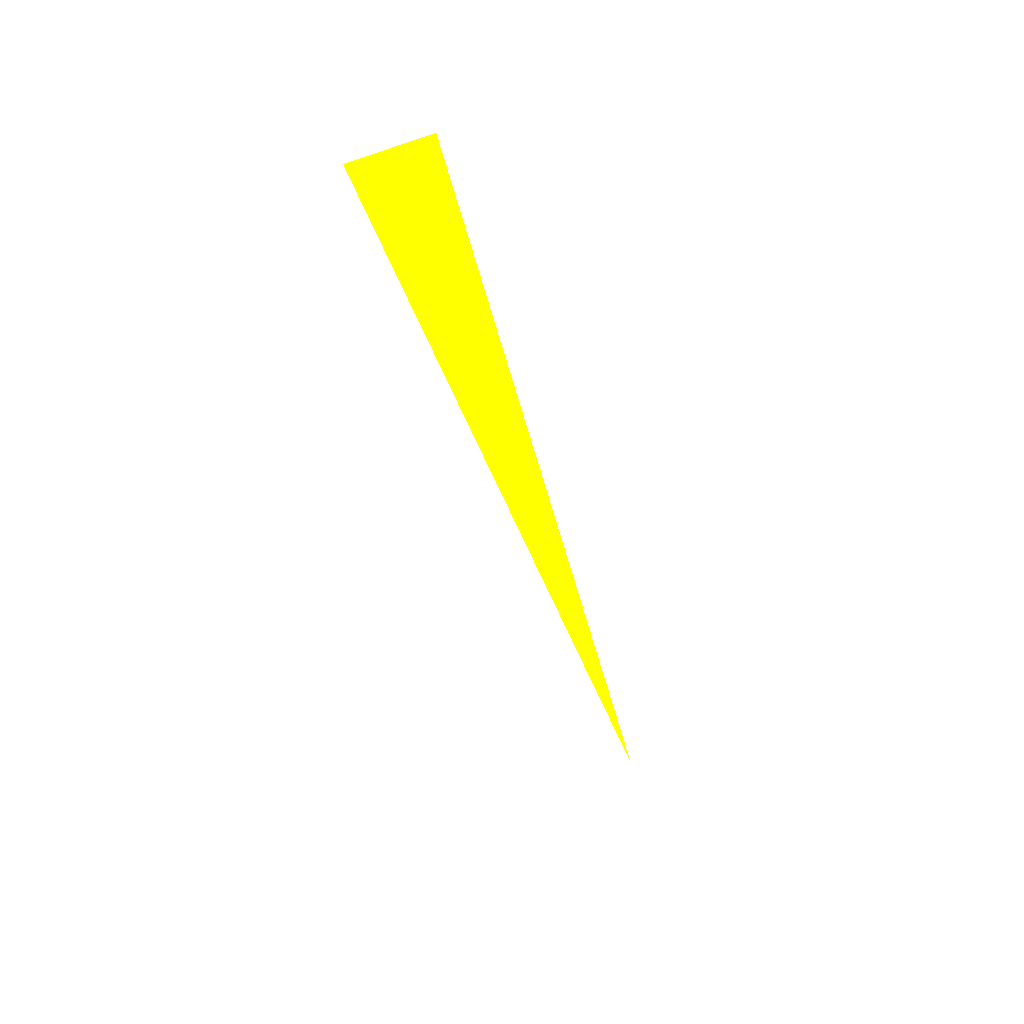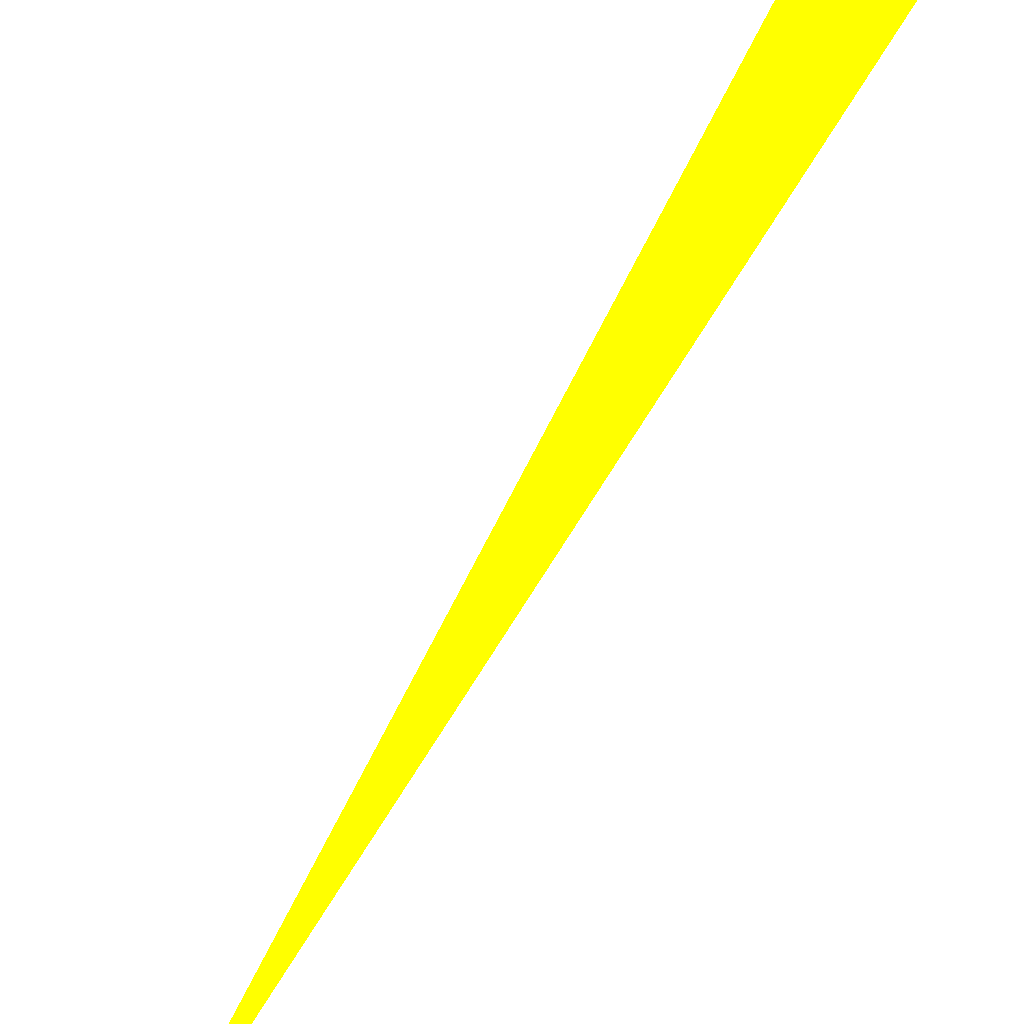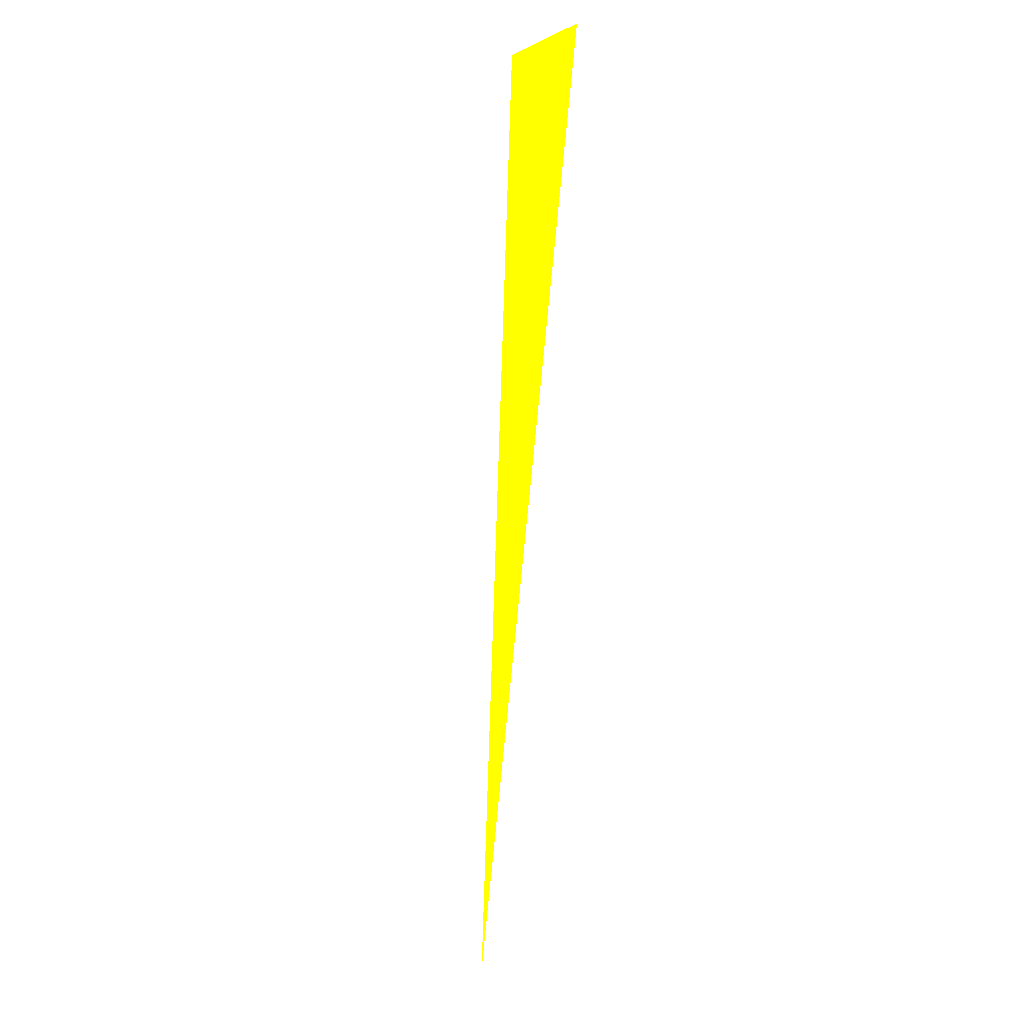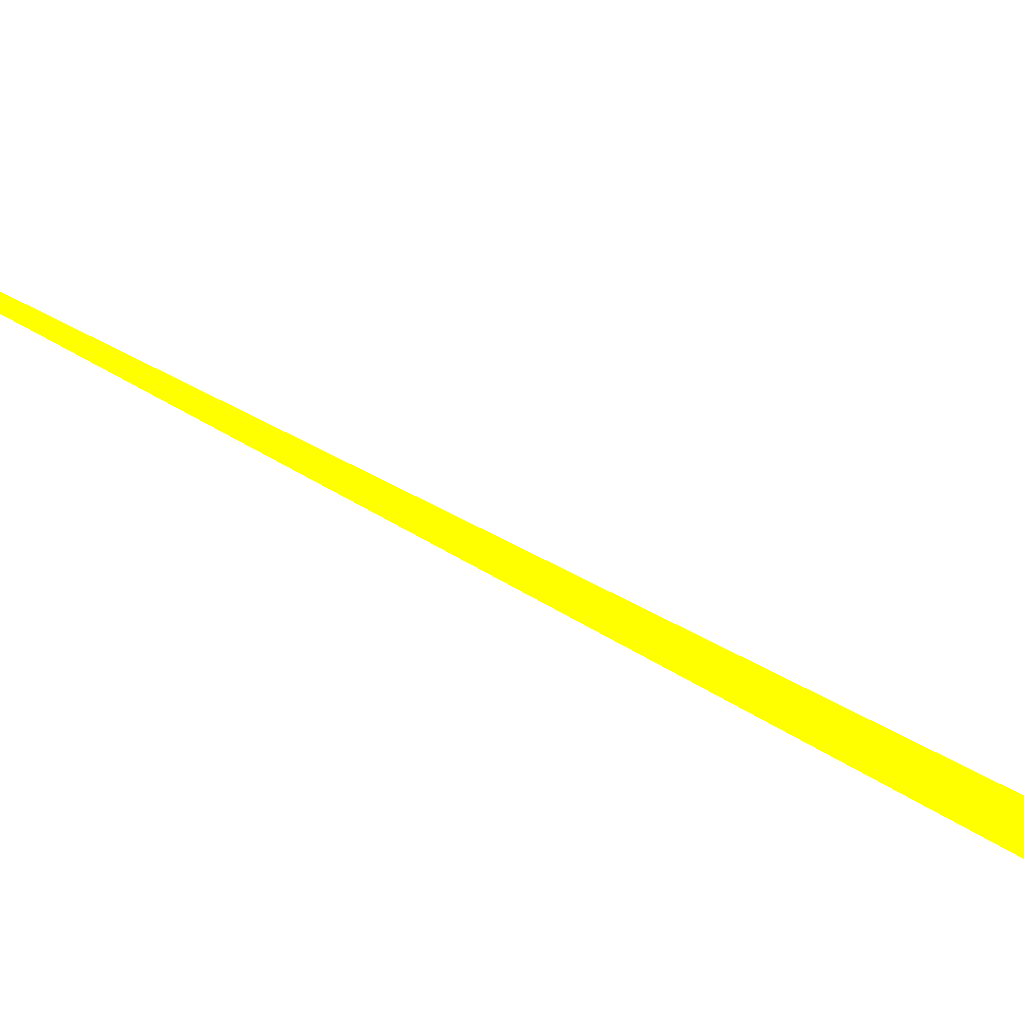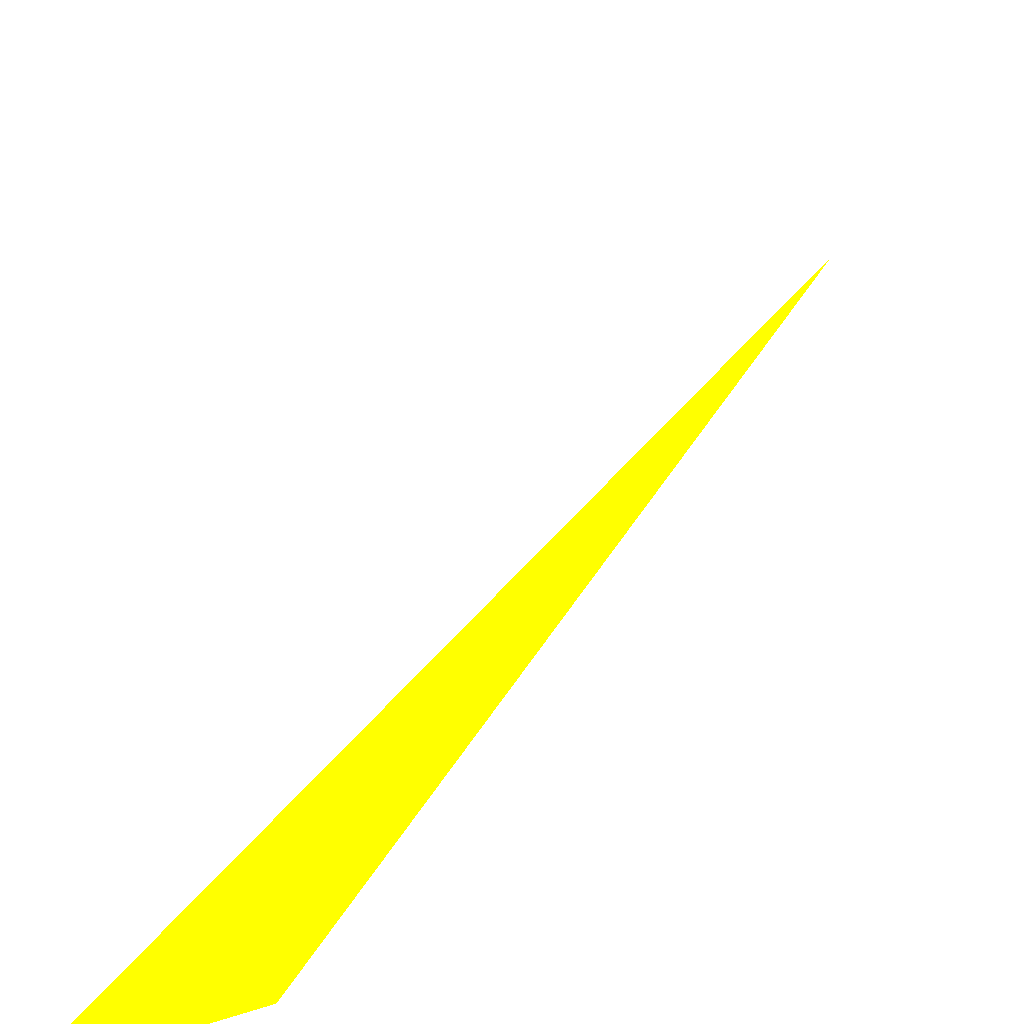
<metadata>
{"format":"obj","ext":"obj","renderer":"f3d","projection":"perspective","resolution":1024,"background":"white","views":[{"elev":44.9,"azim":-14.0,"up":"+Z"},{"elev":-55.1,"azim":-40.8,"up":"+Y"},{"elev":-9.7,"azim":-104.3,"up":"+Z"},{"elev":-39.9,"azim":-142.3,"up":"+Y"},{"elev":18.6,"azim":1.8,"up":"+Y"}]}
</metadata>
<code>
o geometry_0
v 6.124e+05 5.855e+06 648 1 1 0
v 6.124e+05 5.855e+06 664 1 1 0
v 6.124e+05 5.855e+06 664 1 1 0
f 3 2 1
f 3 1 2

</code>
